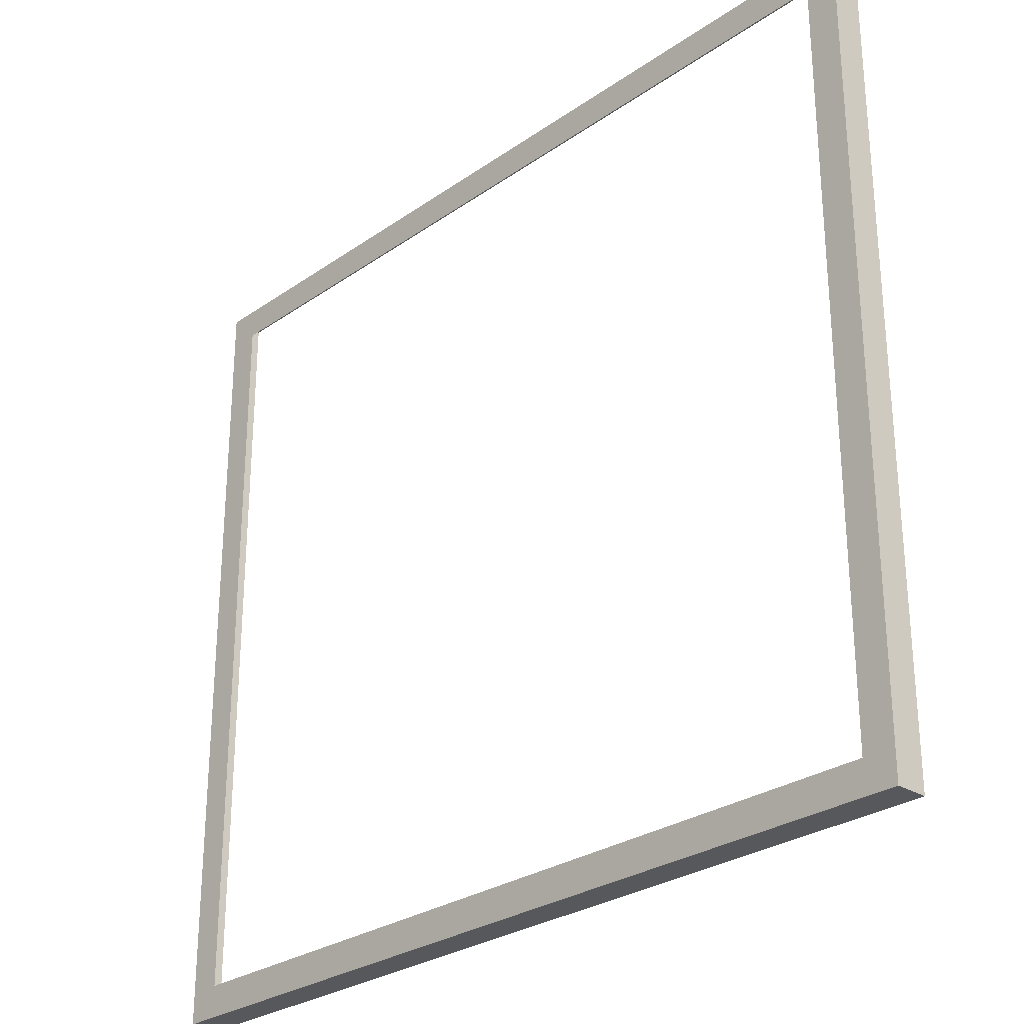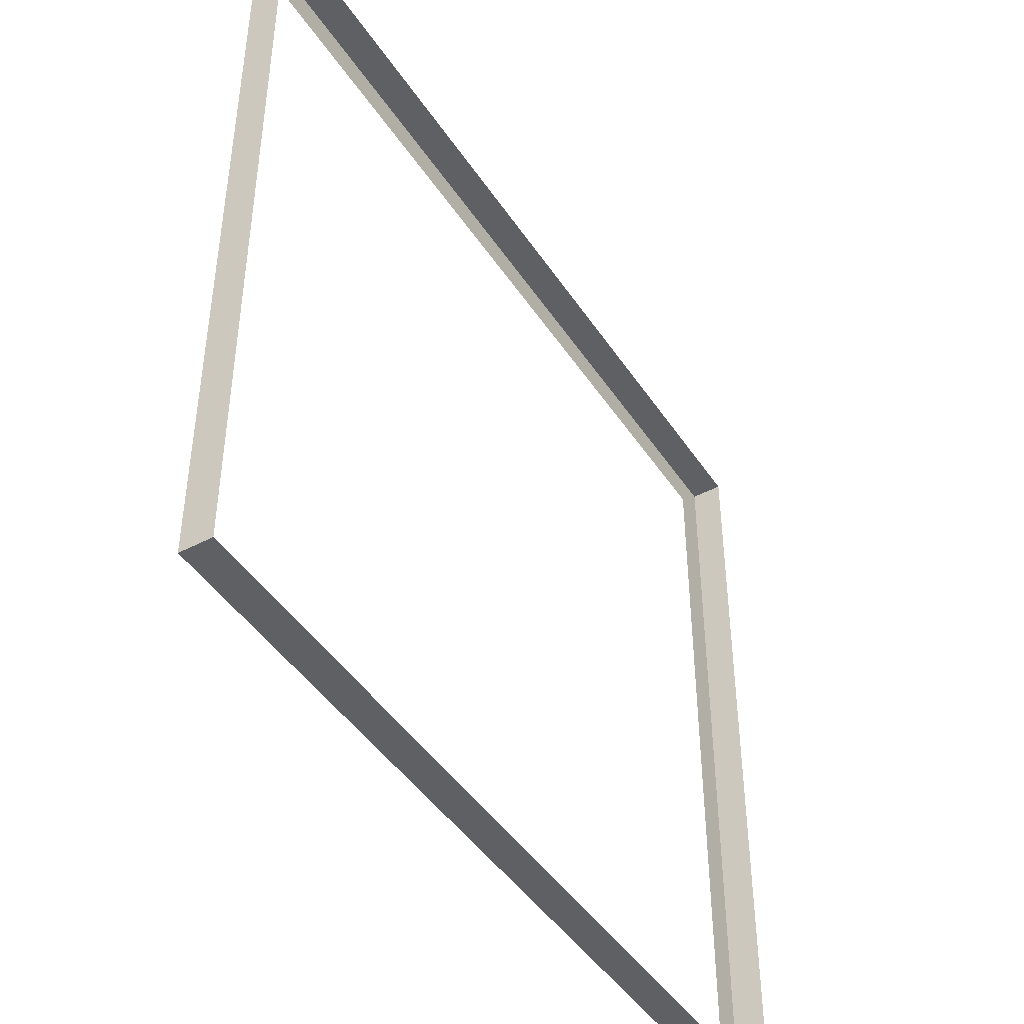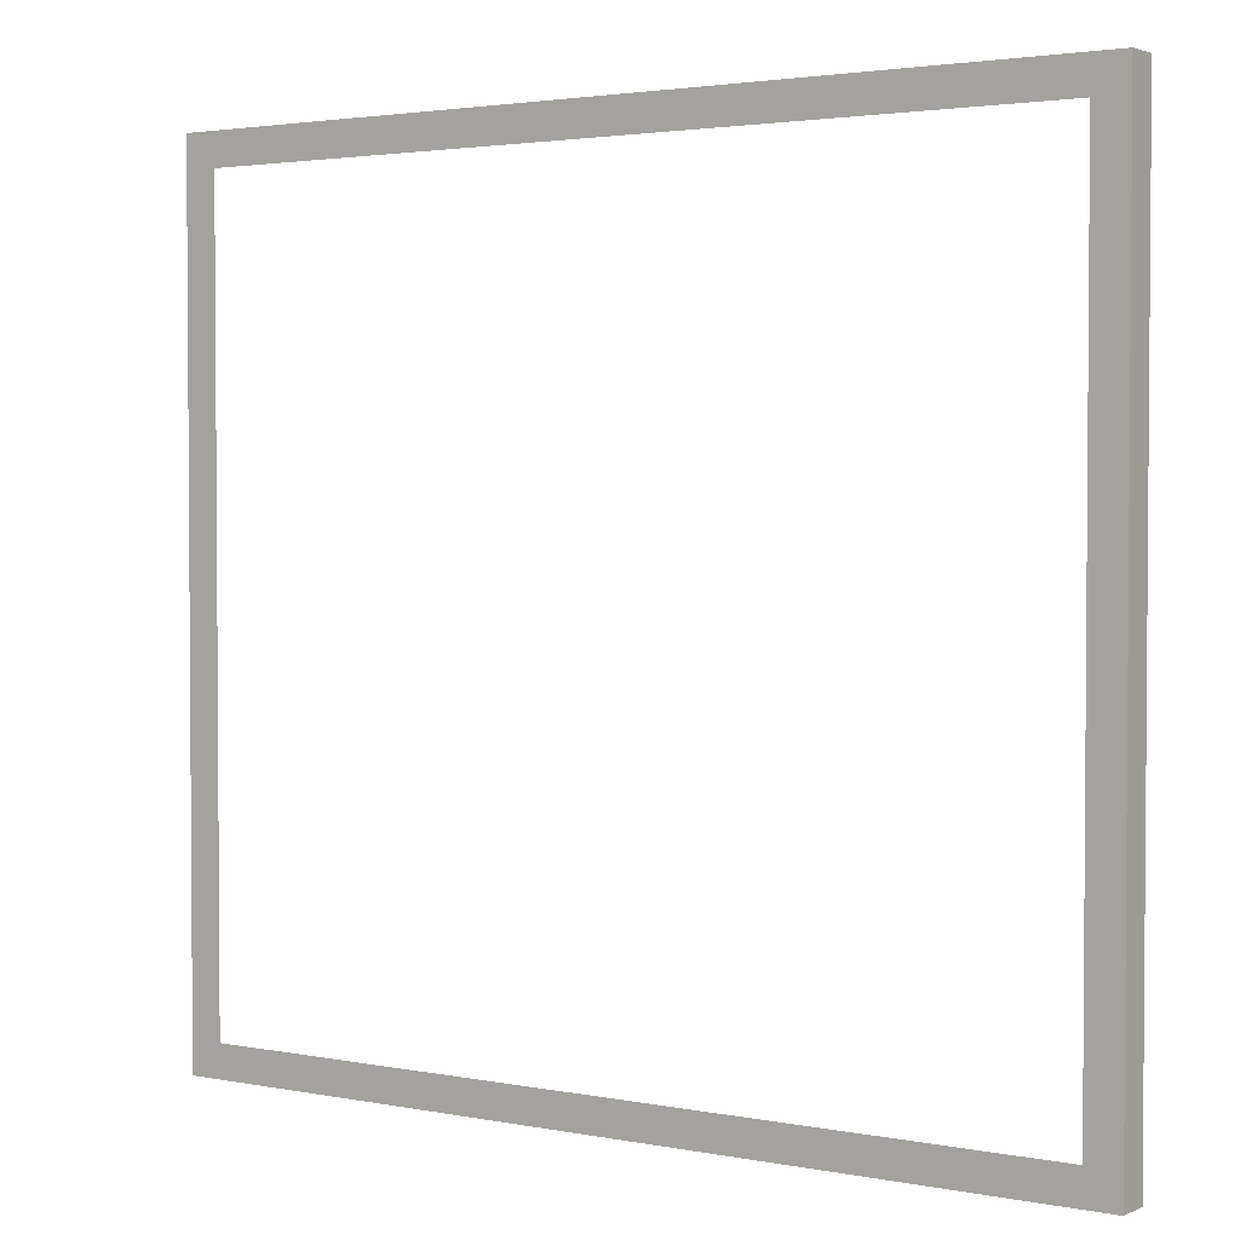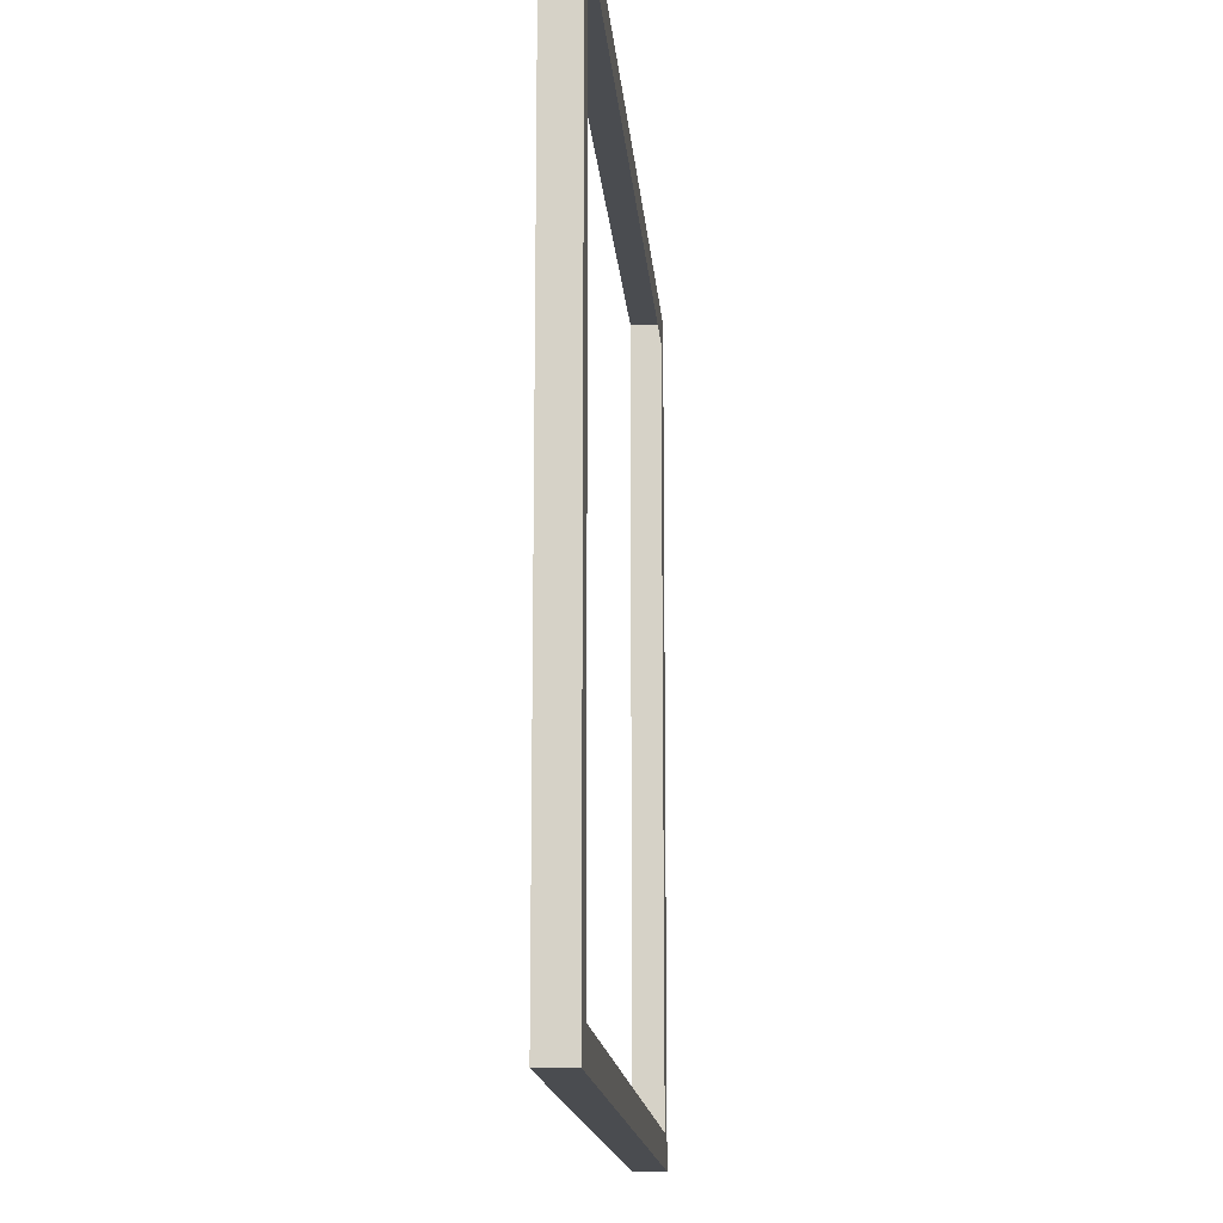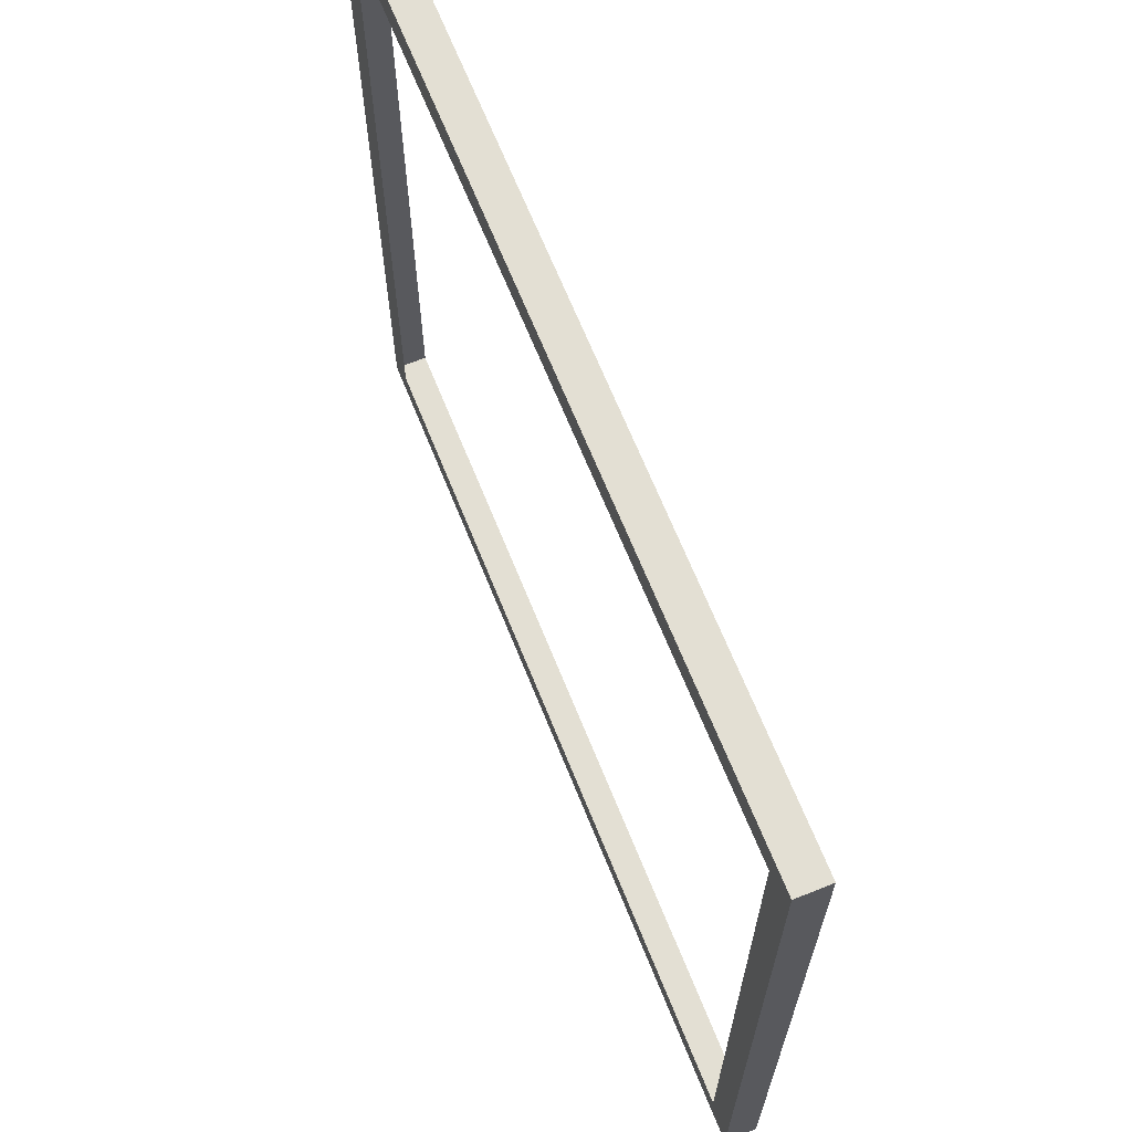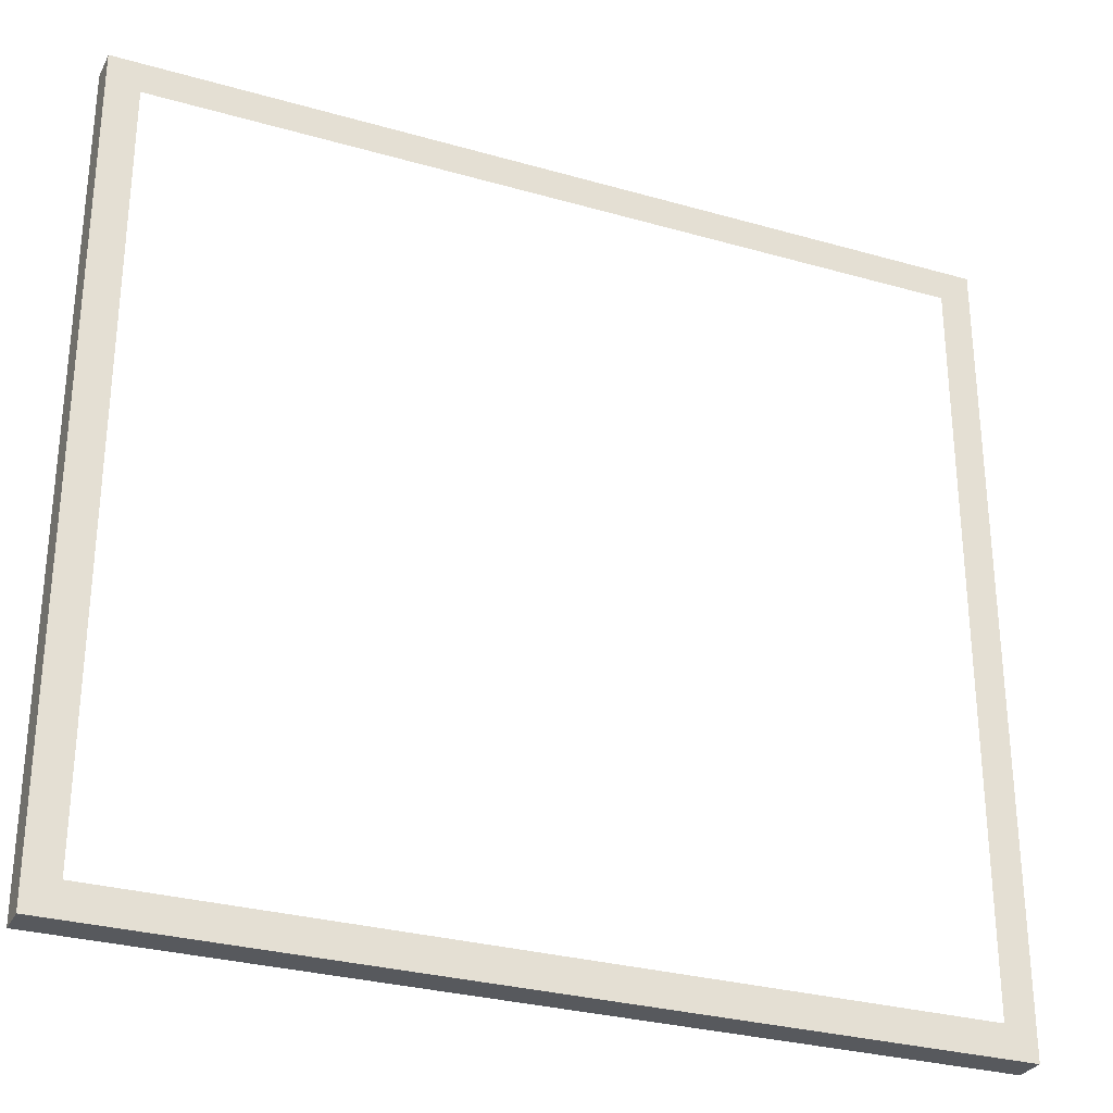
<metadata>
{"format":"obj","ext":"obj","renderer":"f3d","projection":"perspective","resolution":1024,"background":"white","views":[{"elev":-27.9,"azim":-133.5,"up":"+Z"},{"elev":-44.9,"azim":-58.6,"up":"+Z"},{"elev":2.6,"azim":-145.7,"up":"+Z"},{"elev":-15.0,"azim":94.5,"up":"+Z"},{"elev":66.9,"azim":-111.9,"up":"+Z"},{"elev":-29.5,"azim":157.1,"up":"+Z"}]}
</metadata>
<code>
o 3dw.b296fbfbbe5dccf09c12d6260da9ac2b/Model/mesh1/mesh1-geometry/material_4/component_2#mesh1-geometry
v 0.4893 0.5072 0.4087
v 0.4893 0.5429 0.4622
v 0.4893 0.5072 -0.4138
v -0.4938 0.5072 0.4622
v -0.4938 0.5072 0.4087
v -0.4938 0.5429 0.4622
v -0.4938 0.5072 0.4087
v -0.4938 0.5072 -0.4138
v -0.4938 0.5429 0.4622
v 0.4893 0.5072 -0.4138
v 0.4893 0.5429 0.4622
v 0.4893 0.5072 -0.4495
v 0.4893 0.5072 0.4622
v 0.4893 0.5429 0.4622
v 0.4893 0.5072 0.4087
v 0.4893 0.5072 0.4622
v -0.4938 0.5072 0.4622
v 0.4893 0.5429 0.4622
v -0.4938 0.5429 0.4622
v 0.4893 0.5429 0.4622
v -0.4938 0.5072 0.4622
v -0.4938 0.5429 0.4622
v -0.4938 0.5072 -0.4138
v -0.4938 0.5429 -0.4495
v -0.4938 0.5072 -0.4495
v -0.4938 0.5429 -0.4495
v -0.4938 0.5072 -0.4138
v -0.4938 0.5072 -0.4495
v 0.4893 0.5072 -0.4495
v -0.4938 0.5429 -0.4495
v 0.4893 0.5429 -0.4495
v 0.4893 0.5072 -0.4495
v 0.4893 0.5429 0.4622
v -0.4938 0.5429 0.4622
v 0.4536 0.5429 0.4266
v 0.4893 0.5429 0.4622
v -0.4938 0.5429 -0.4495
v -0.4581 0.5429 0.4266
v -0.4938 0.5429 0.4622
v 0.4893 0.5429 -0.4495
v -0.4938 0.5429 -0.4495
v 0.4893 0.5072 -0.4495
v 0.4893 0.5429 0.4622
v 0.4536 0.5429 -0.4138
v 0.4893 0.5429 -0.4495
v 0.4536 0.5429 -0.4138
v 0.4893 0.5429 0.4622
v 0.4536 0.5429 0.4266
v -0.4581 0.5429 0.4266
v 0.4536 0.5429 0.4266
v -0.4938 0.5429 0.4622
v -0.4581 0.5429 0.4266
v -0.4938 0.5429 -0.4495
v -0.4581 0.5429 -0.4138
v -0.4938 0.5429 -0.4495
v 0.4893 0.5429 -0.4495
v 0.4536 0.5429 -0.4138
v -0.4581 0.5429 -0.4138
v -0.4938 0.5429 -0.4495
v 0.4536 0.5429 -0.4138
v 0.4893 0.5072 -0.4138
v 0.4893 0.5429 0.4622
v 0.4893 0.5072 0.4087
v -0.4938 0.5429 0.4622
v -0.4938 0.5072 0.4087
v -0.4938 0.5072 0.4622
v -0.4938 0.5429 0.4622
v -0.4938 0.5072 -0.4138
v -0.4938 0.5072 0.4087
v 0.4893 0.5072 -0.4495
v 0.4893 0.5429 0.4622
v 0.4893 0.5072 -0.4138
v 0.4893 0.5072 0.4087
v 0.4893 0.5429 0.4622
v 0.4893 0.5072 0.4622
v 0.4893 0.5429 0.4622
v -0.4938 0.5072 0.4622
v 0.4893 0.5072 0.4622
v -0.4938 0.5072 0.4622
v 0.4893 0.5429 0.4622
v -0.4938 0.5429 0.4622
v -0.4938 0.5429 -0.4495
v -0.4938 0.5072 -0.4138
v -0.4938 0.5429 0.4622
v -0.4938 0.5072 -0.4138
v -0.4938 0.5429 -0.4495
v -0.4938 0.5072 -0.4495
v -0.4938 0.5429 -0.4495
v 0.4893 0.5072 -0.4495
v -0.4938 0.5072 -0.4495
v 0.4893 0.5429 0.4622
v 0.4893 0.5072 -0.4495
v 0.4893 0.5429 -0.4495
v 0.4893 0.5429 0.4622
v 0.4536 0.5429 0.4266
v -0.4938 0.5429 0.4622
v -0.4938 0.5429 0.4622
v -0.4581 0.5429 0.4266
v -0.4938 0.5429 -0.4495
v 0.4893 0.5072 -0.4495
v -0.4938 0.5429 -0.4495
v 0.4893 0.5429 -0.4495
v 0.4893 0.5429 -0.4495
v 0.4536 0.5429 -0.4138
v 0.4893 0.5429 0.4622
v 0.4536 0.5429 0.4266
v 0.4893 0.5429 0.4622
v 0.4536 0.5429 -0.4138
v -0.4938 0.5429 0.4622
v 0.4536 0.5429 0.4266
v -0.4581 0.5429 0.4266
v -0.4581 0.5429 -0.4138
v -0.4938 0.5429 -0.4495
v -0.4581 0.5429 0.4266
v 0.4536 0.5429 -0.4138
v 0.4893 0.5429 -0.4495
v -0.4938 0.5429 -0.4495
v 0.4536 0.5429 -0.4138
v -0.4938 0.5429 -0.4495
v -0.4581 0.5429 -0.4138
f 1 2 3
f 4 5 6
f 7 8 9
f 10 11 12
f 13 14 15
f 16 17 18
f 19 20 21
f 22 23 24
f 25 26 27
f 28 29 30
f 31 32 33
f 34 35 36
f 37 38 39
f 40 41 42
f 43 44 45
f 46 47 48
f 49 50 51
f 52 53 54
f 55 56 57
f 58 59 60
f 61 62 63
f 64 65 66
f 67 68 69
f 70 71 72
f 73 74 75
f 76 77 78
f 79 80 81
f 82 83 84
f 85 86 87
f 88 89 90
f 91 92 93
f 94 95 96
f 97 98 99
f 100 101 102
f 103 104 105
f 106 107 108
f 109 110 111
f 112 113 114
f 115 116 117
f 118 119 120

</code>
